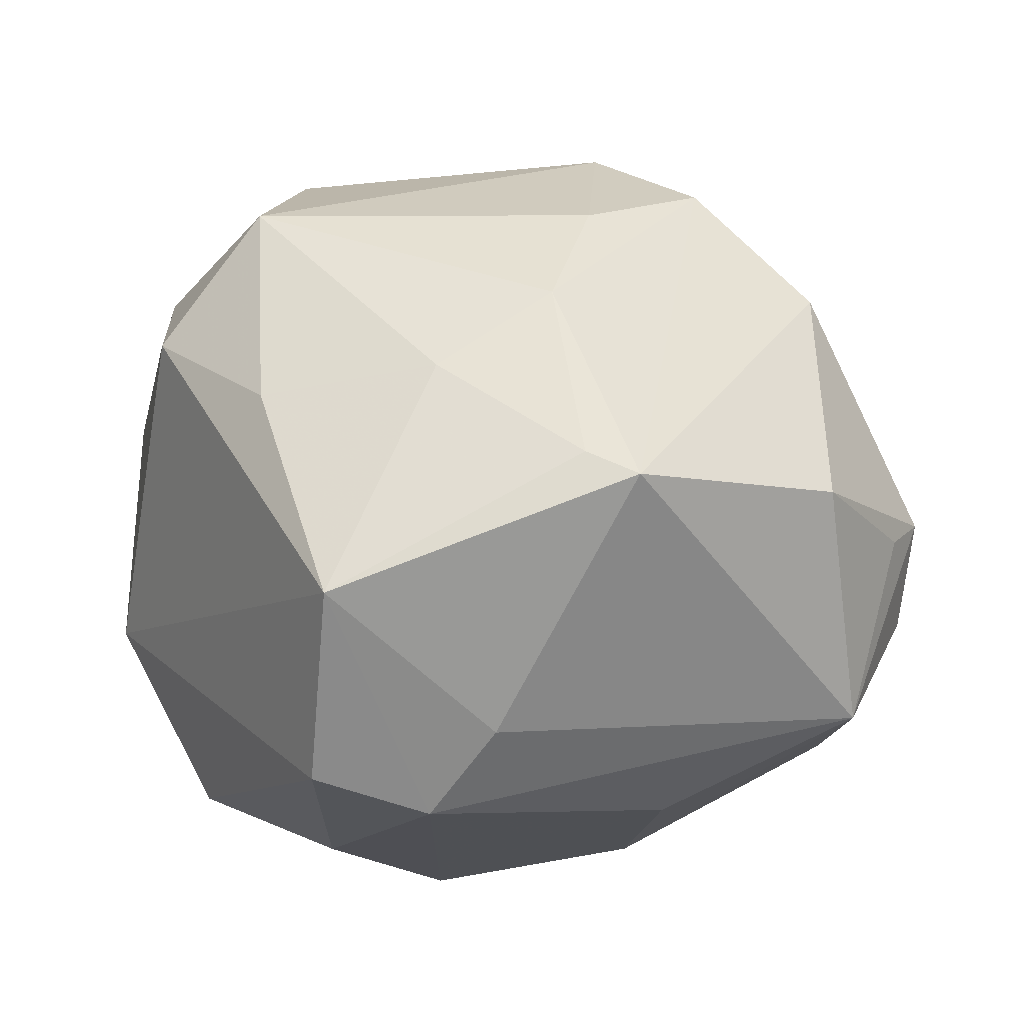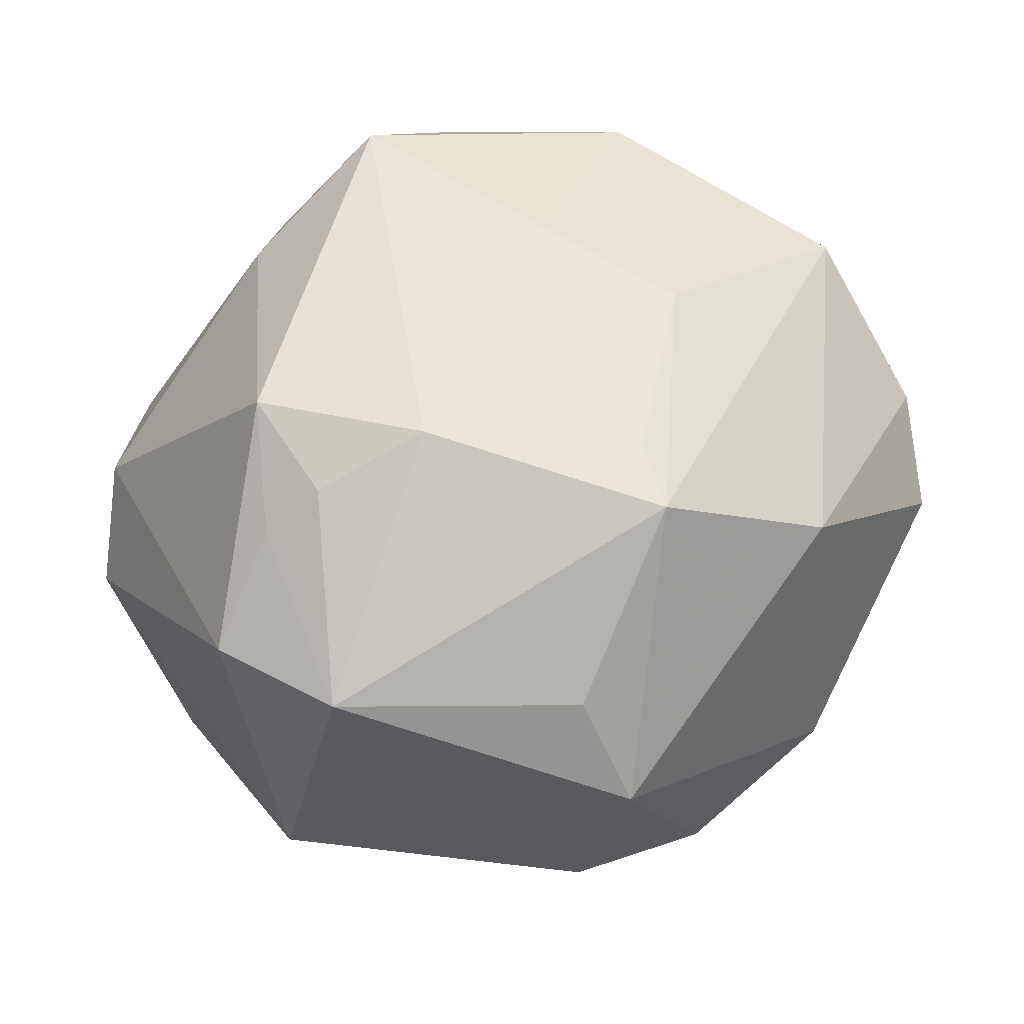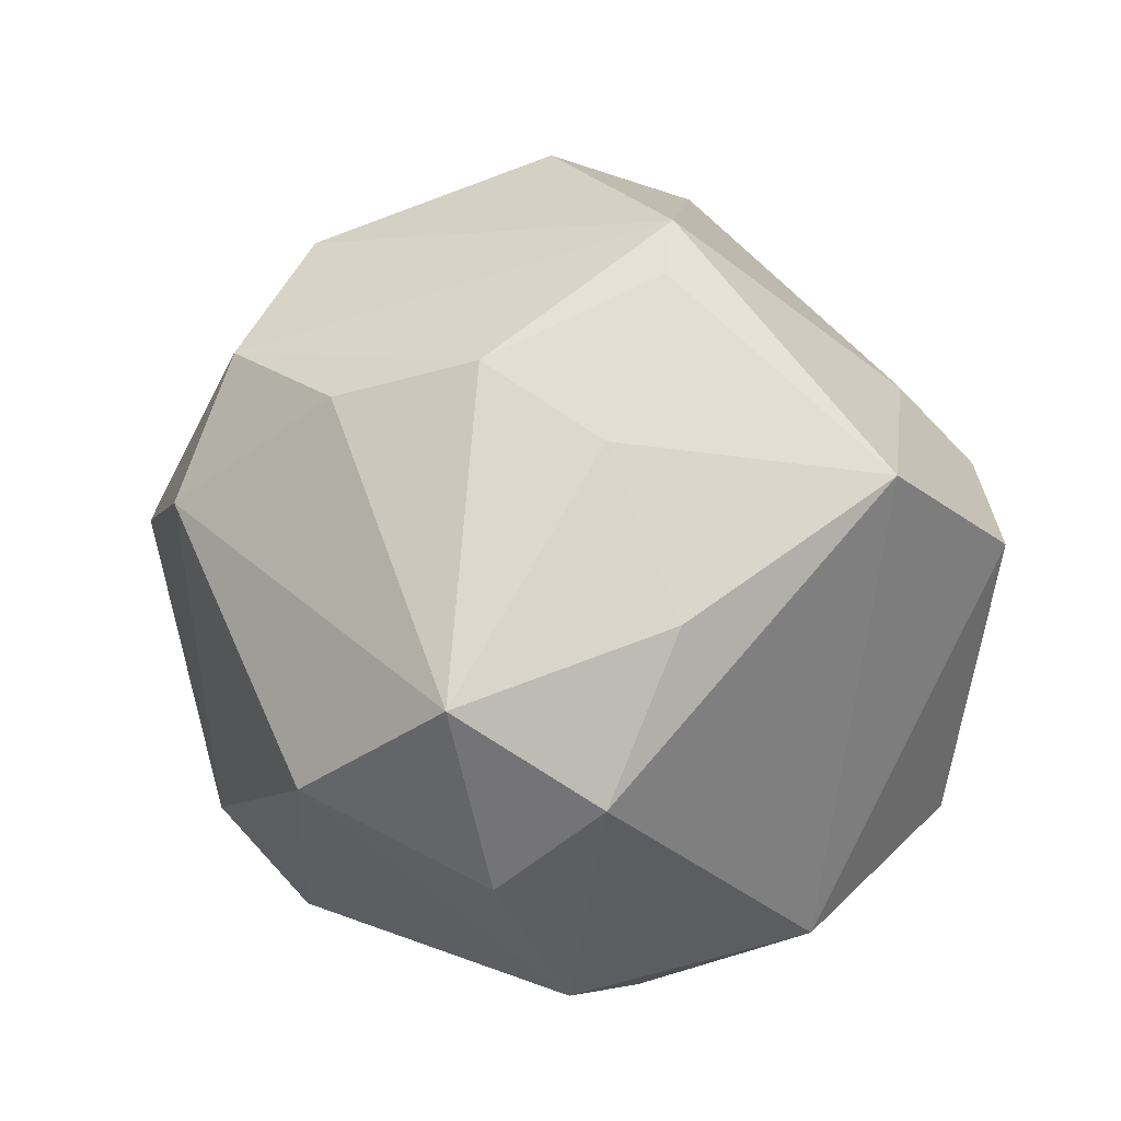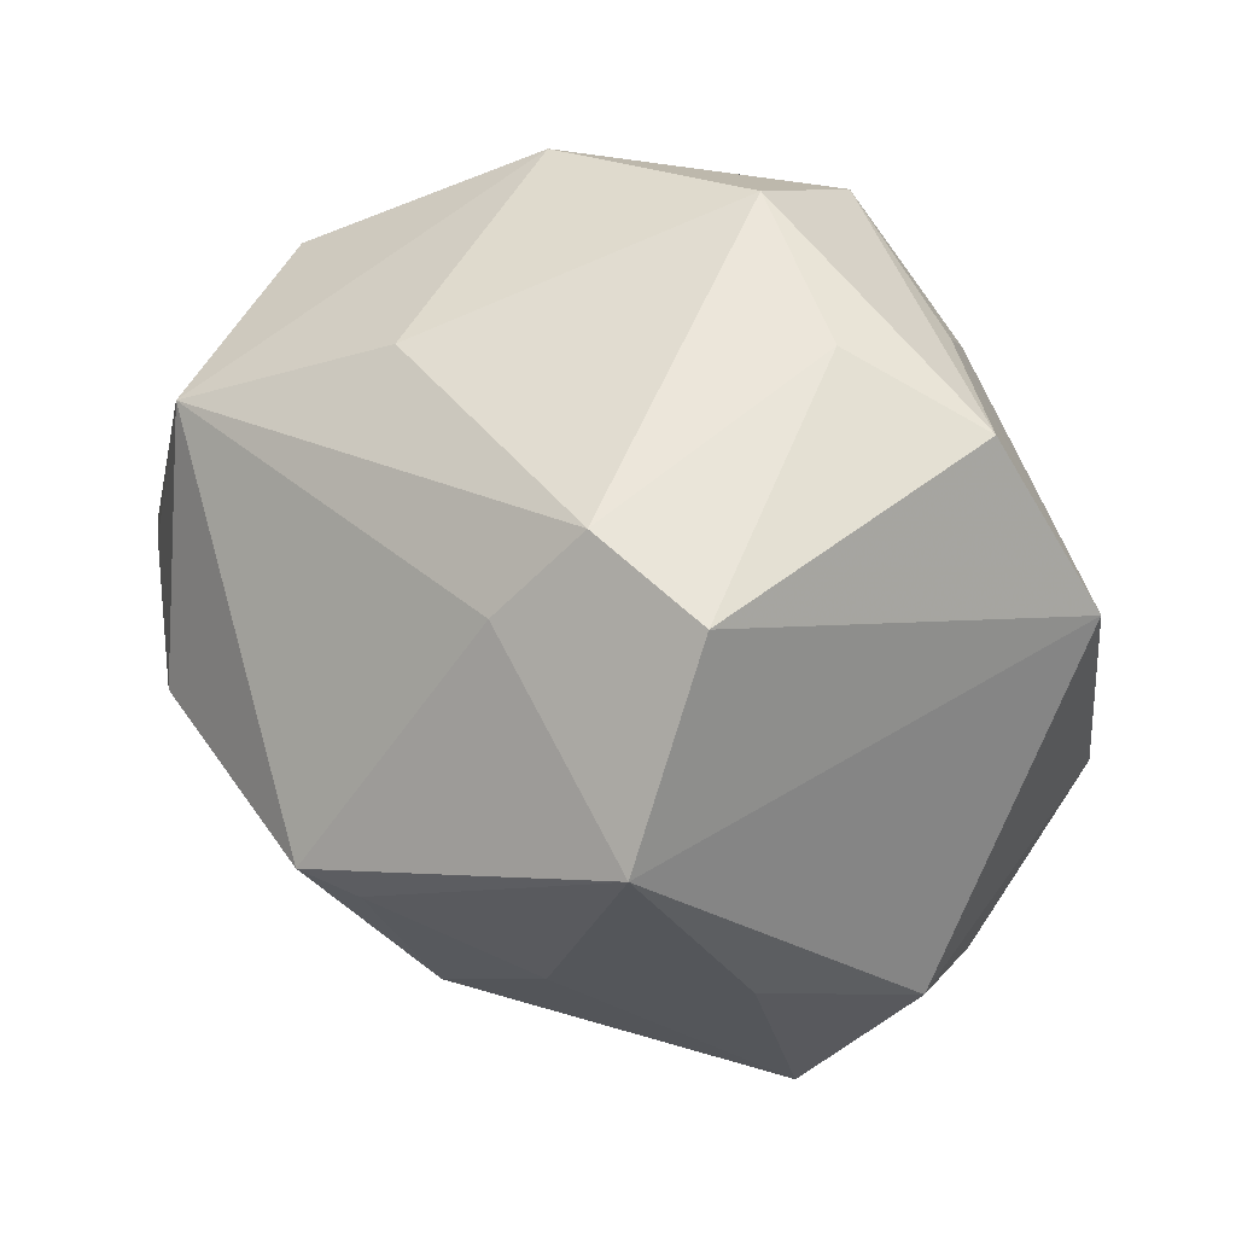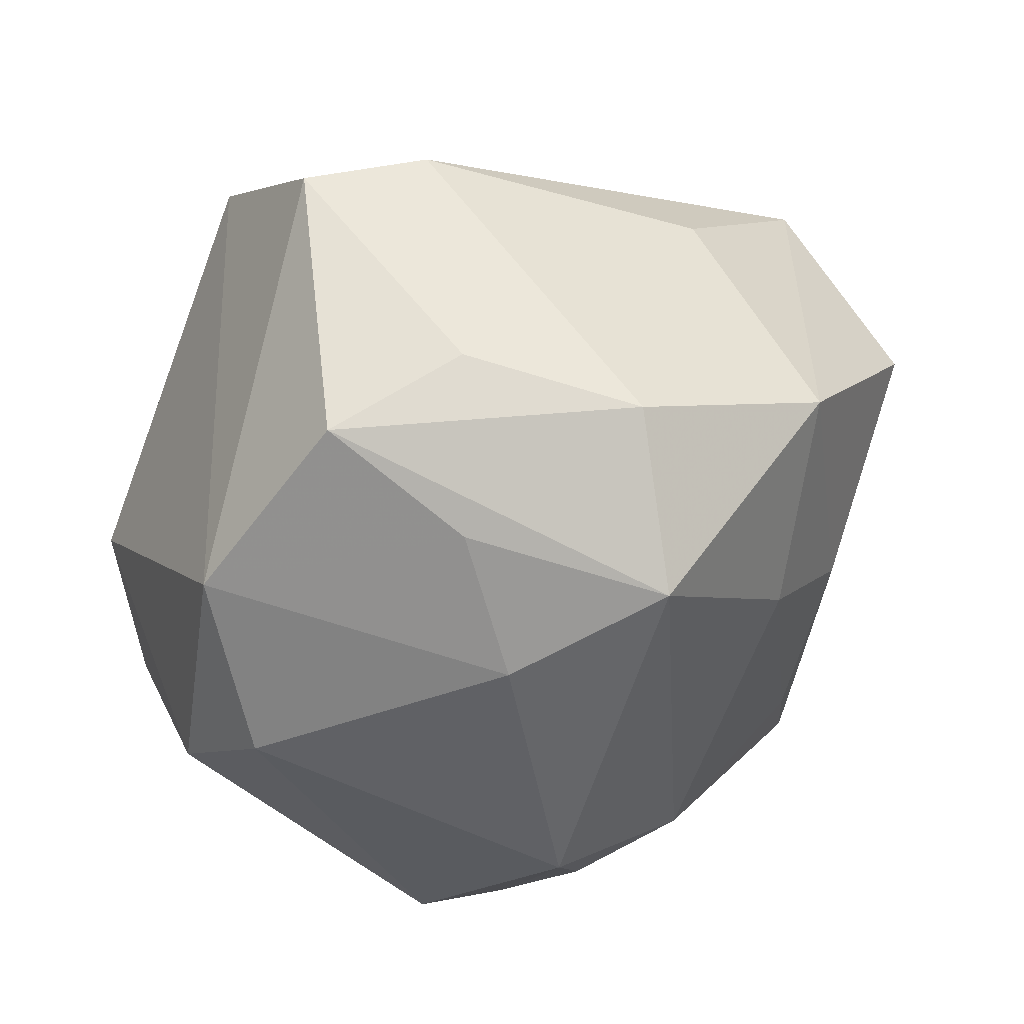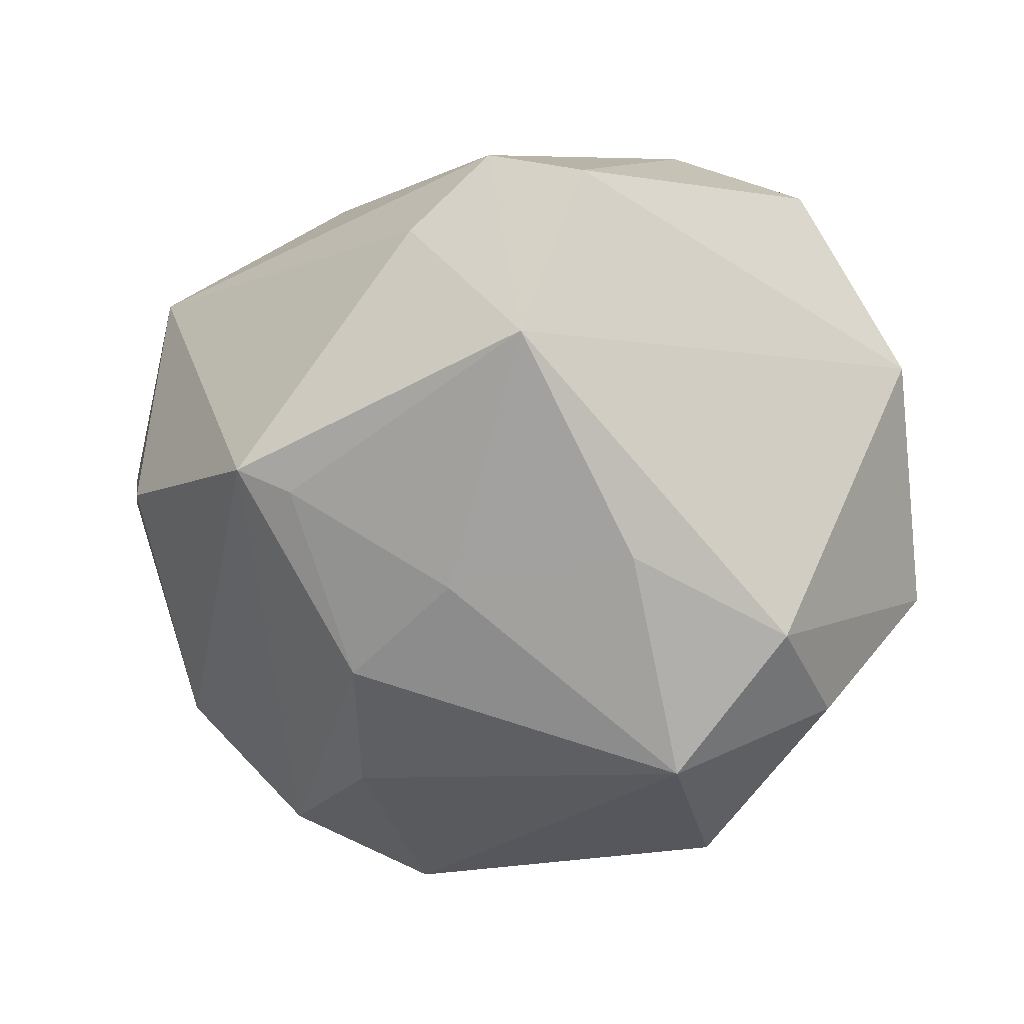
<metadata>
{"format":"obj","ext":"obj","renderer":"f3d","projection":"perspective","resolution":1024,"background":"white","views":[{"elev":62.6,"azim":-171.4,"up":"+Z"},{"elev":-42.2,"azim":-168.7,"up":"+Y"},{"elev":62.2,"azim":80.7,"up":"+Z"},{"elev":64.5,"azim":21.1,"up":"+Y"},{"elev":43.7,"azim":145.0,"up":"+Y"},{"elev":16.6,"azim":21.1,"up":"+Y"}]}
</metadata>
<code>
v 0.04334 -0.003494 0.02806
v -0.04261 -0.02263 -0.01325
v -0.007874 -0.02611 0.0356
v -0.01403 0.008378 -0.03964
v 0.05156 -0.008781 -0.005939
v 0.02759 0.00718 0.03781
v -0.0425 0.004451 0.0276
v -0.006489 -0.0459 0.01935
v -0.04957 0.02385 0.004221
v 0.03164 -0.03592 0.01908
v 0.007652 0.02583 -0.04449
v -0.01918 0.01458 0.04449
v 0.02036 -0.01685 -0.04178
v -0.01637 -0.05056 -0.001283
v 0.0241 0.01564 -0.03636
v -0.05502 0.005811 -0.004312
v -0.02358 -0.02332 -0.03213
v 0.04774 0.02082 -0.008232
v 0.01484 0.0482 0.02004
v 0.04587 -0.01629 0.01666
v 0.0007358 0.04842 0.01447
v -0.02866 1.314e-05 -0.03346
v -0.0228 0.03194 -0.03383
v 0.006752 0.002513 0.04253
v -0.02578 -0.03111 -0.02986
v 0.04777 0.0002847 -0.01712
v -0.04728 0.01752 -0.02169
v 0.03304 -0.01894 0.03685
v -0.05225 0.001194 0.01034
v 0.01495 -0.04718 -0.02124
v -0.05519 -0.003966 0.00568
v -0.01248 0.01249 0.04431
v 0.01532 0.04462 -0.0147
v 0.001732 0.04143 -0.03086
v 0.0006212 -0.02354 -0.03985
v -0.006124 0.04015 0.02286
v -0.03736 -0.02532 0.02329
v 0.02879 -0.03799 -0.02306
v 0.02084 -0.02953 -0.03294
v 0.03258 0.04069 -0.01304
v -0.02067 -0.03651 0.02744
v 0.01371 -0.02768 -0.03676
v -0.02707 0.0369 -0.003458
v 0.0148 0.03312 0.04033
v 0.02411 0.03089 -0.02769
v -0.01299 -0.04567 -0.01398
v -0.005445 -0.009485 0.04289
f 38 5 10
f 28 8 10
f 3 8 28
f 19 21 44
f 19 18 40
f 44 18 19
f 33 19 40
f 21 19 33
f 28 10 20
f 20 10 5
f 45 11 40
f 40 18 45
f 26 5 38
f 38 13 26
f 26 18 5
f 44 12 32
f 32 24 44
f 8 3 41
f 41 12 37
f 37 12 7
f 5 18 1
f 1 20 5
f 1 18 44
f 28 20 1
f 14 41 37
f 8 41 14
f 22 25 27
f 37 7 31
f 31 7 29
f 15 13 11
f 15 26 13
f 11 45 15
f 15 45 18
f 18 26 15
f 24 32 47
f 47 32 12
f 28 24 47
f 47 3 28
f 12 41 47
f 47 41 3
f 9 7 12
f 29 7 9
f 9 31 29
f 21 33 34
f 40 11 34
f 34 33 40
f 28 1 6
f 6 1 44
f 6 24 28
f 44 24 6
f 38 10 30
f 30 10 8
f 8 14 30
f 39 13 38
f 39 42 13
f 38 30 39
f 39 30 42
f 13 42 35
f 35 30 25
f 42 30 35
f 11 13 35
f 25 14 2
f 27 25 2
f 2 14 37
f 37 31 2
f 36 9 12
f 21 9 36
f 36 12 44
f 44 21 36
f 16 9 27
f 31 9 16
f 27 2 16
f 16 2 31
f 43 9 21
f 21 34 43
f 46 14 25
f 25 30 46
f 46 30 14
f 25 22 17
f 17 35 25
f 23 43 34
f 23 34 11
f 27 9 23
f 9 43 23
f 23 22 27
f 4 17 22
f 35 17 4
f 11 35 4
f 4 23 11
f 22 23 4

</code>
